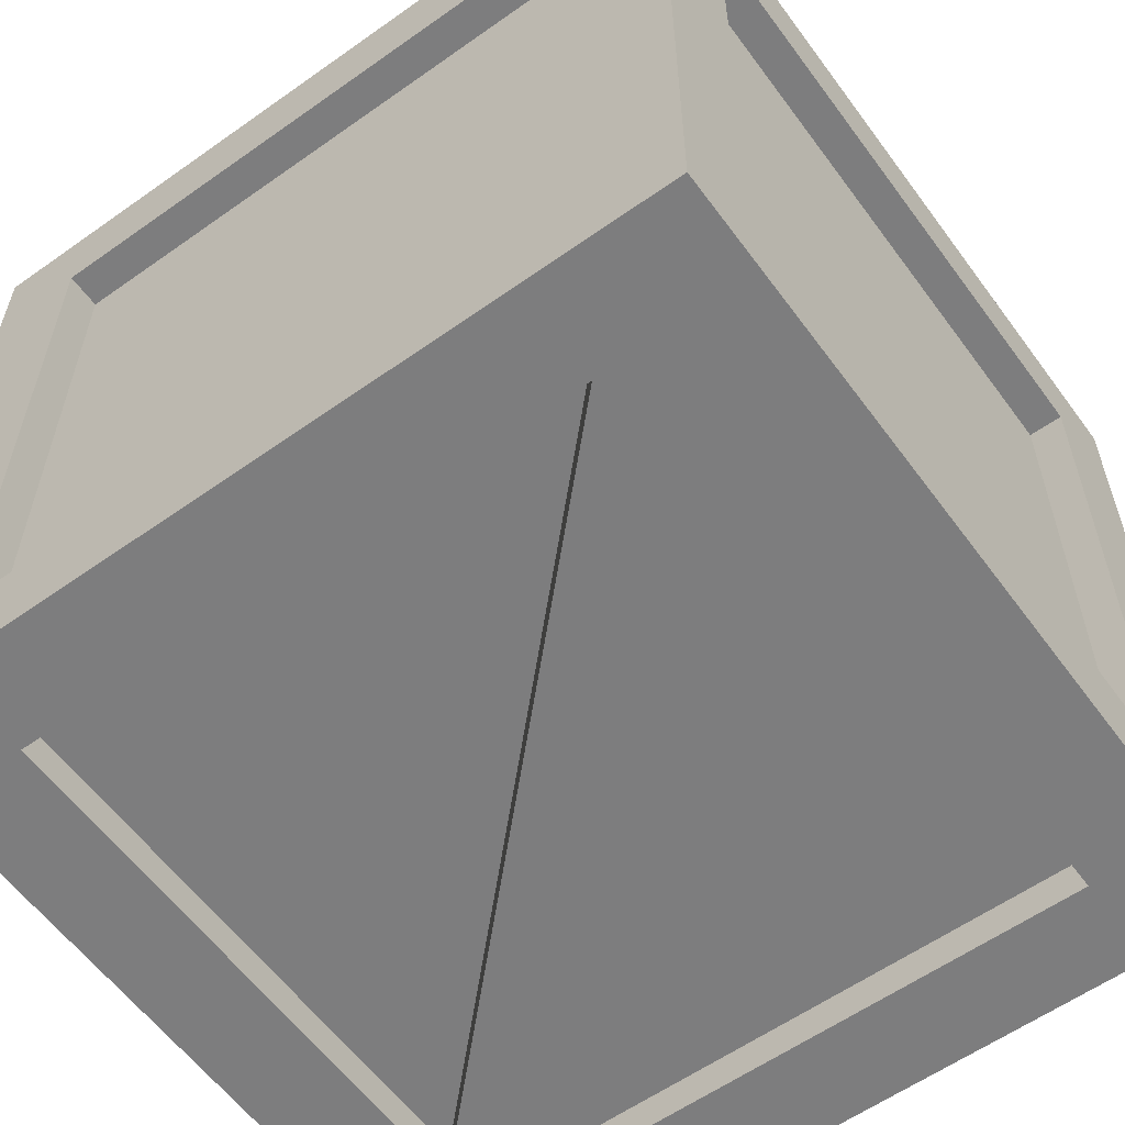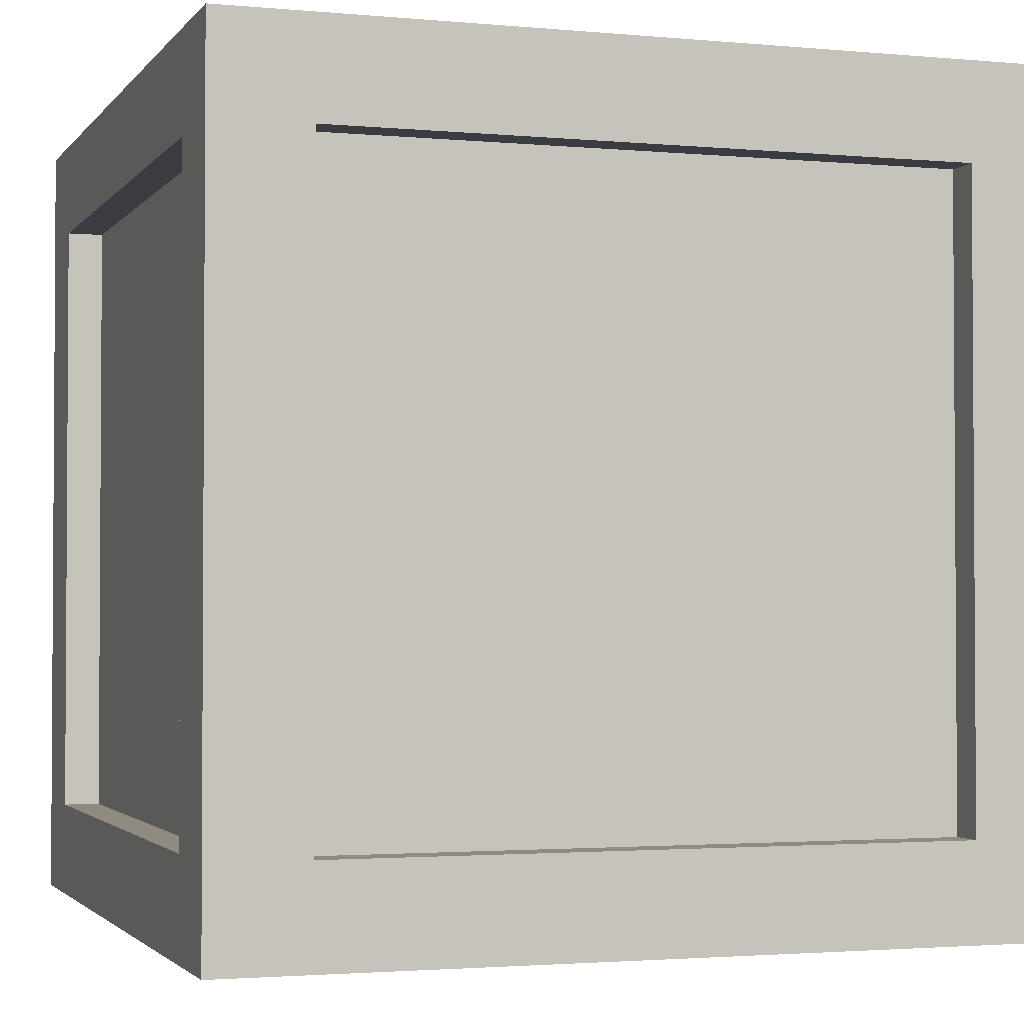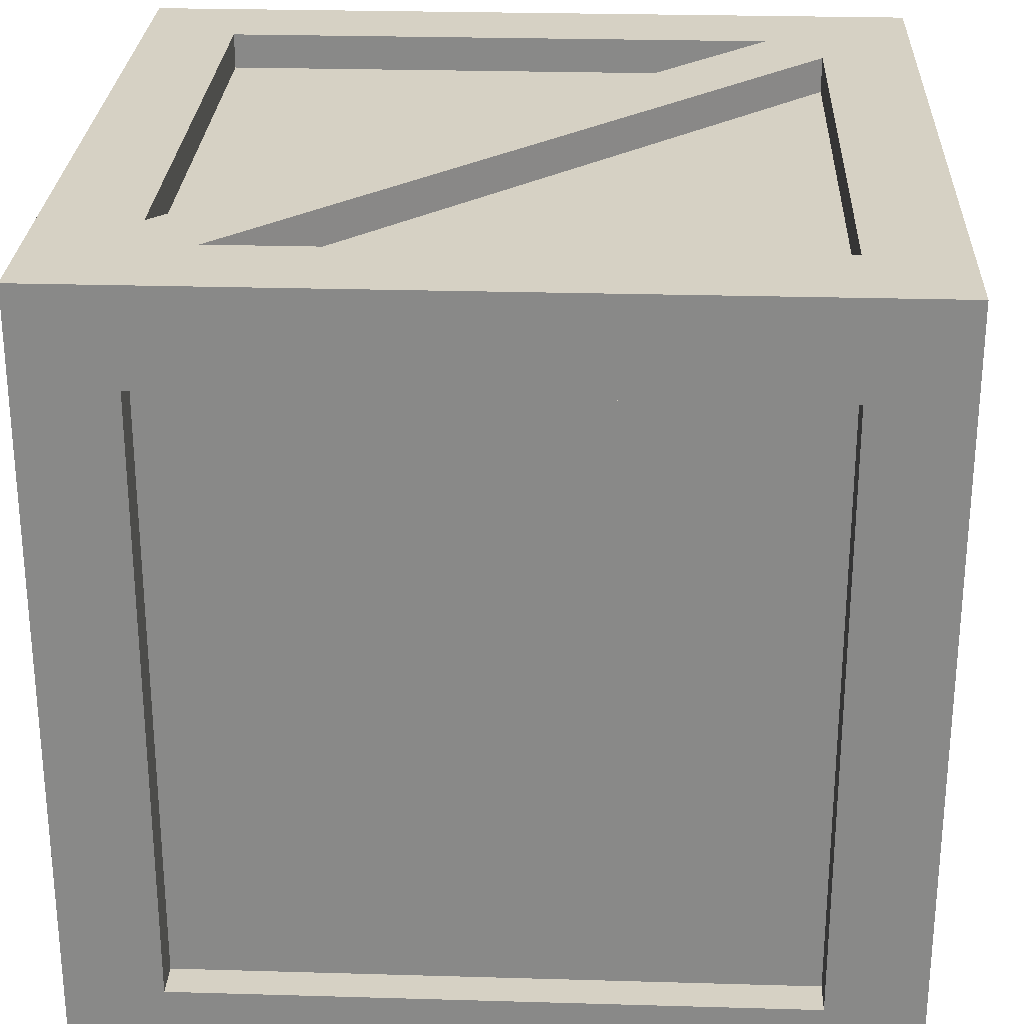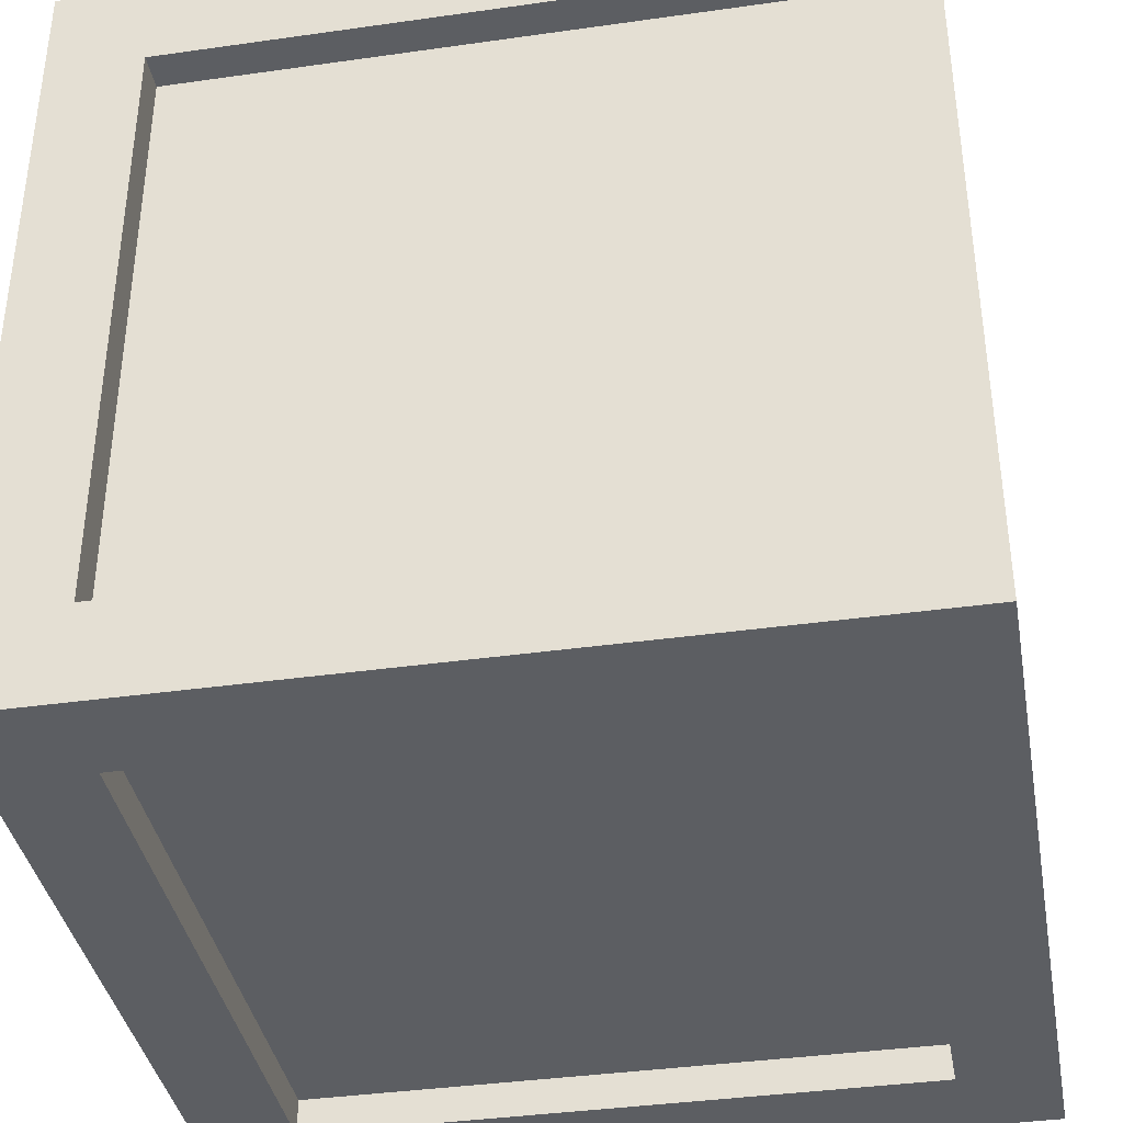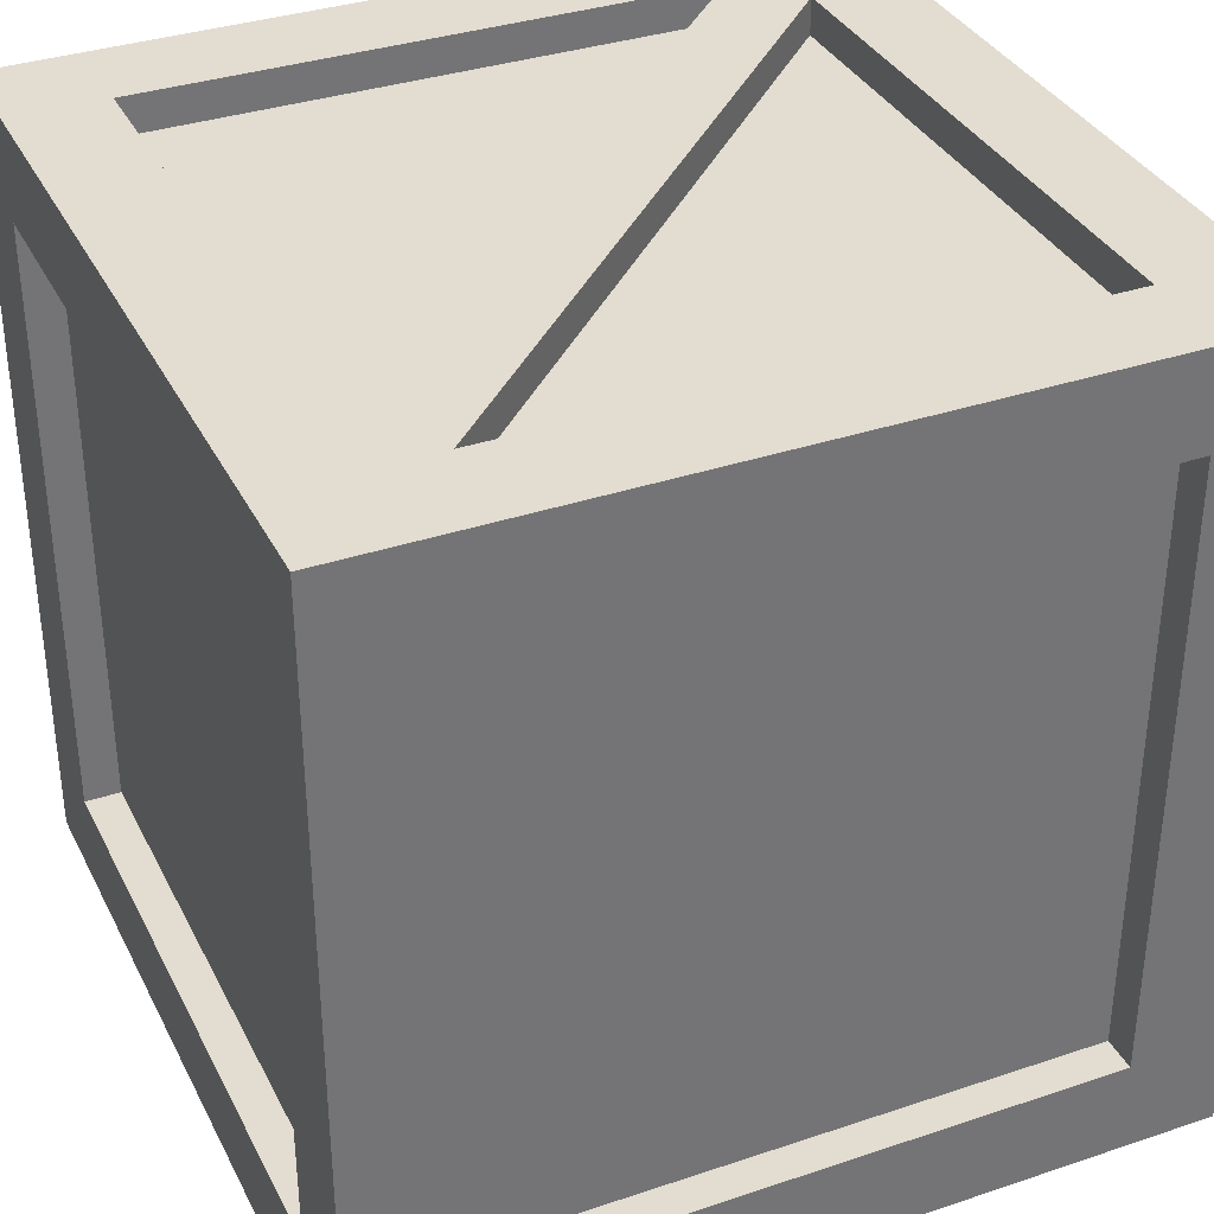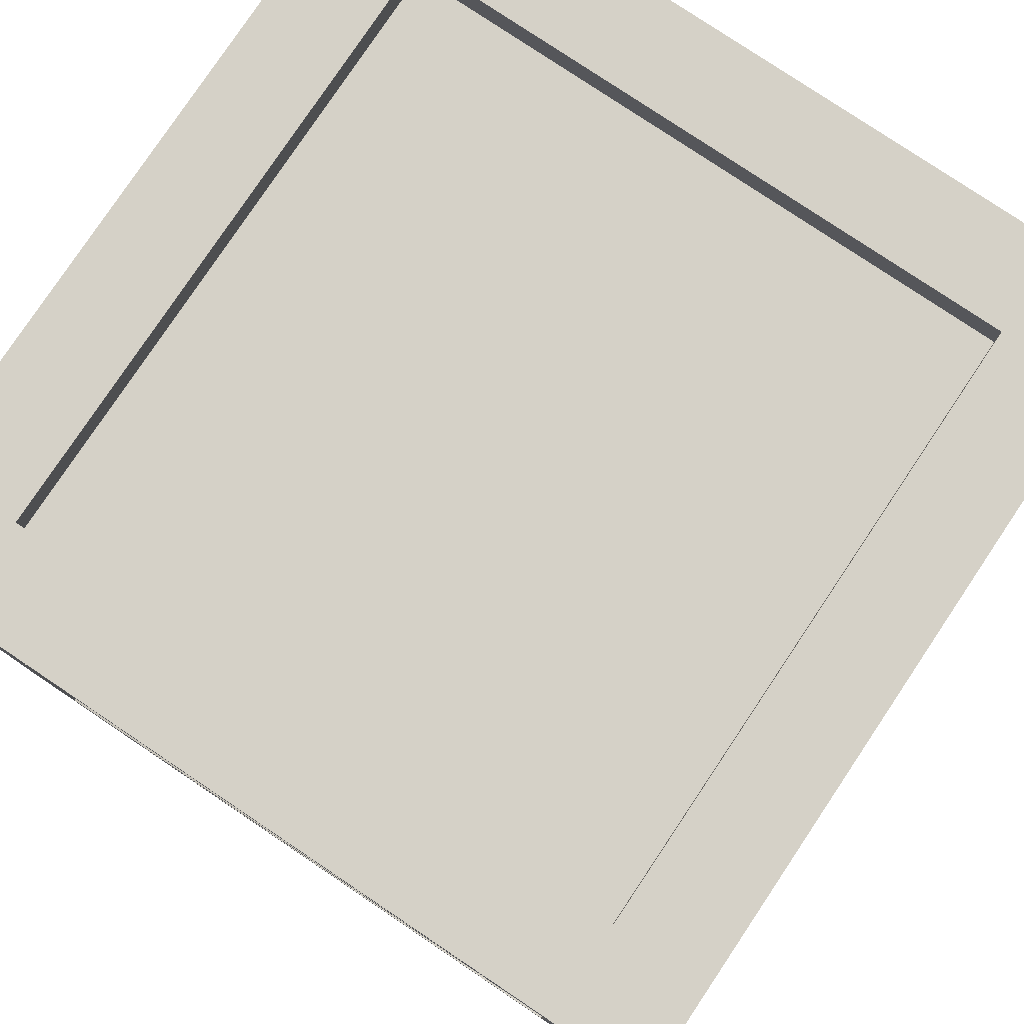
<metadata>
{"format":"obj","ext":"obj","renderer":"f3d","projection":"perspective","resolution":1024,"background":"white","views":[{"elev":-59.1,"azim":-53.9,"up":"+Z"},{"elev":-2.2,"azim":161.5,"up":"+Z"},{"elev":26.7,"azim":2.6,"up":"+Z"},{"elev":-38.1,"azim":-79.8,"up":"+Y"},{"elev":35.2,"azim":156.0,"up":"+Z"},{"elev":79.4,"azim":33.8,"up":"+Y"}]}
</metadata>
<code>
o ShippingCrate
v 0.5 0.5 -0.5
v 0.5 -0.5 -0.5
v -0.5 0.5 -0.5
v -0.5 -0.5 -0.5
v -0.5 0.3823 -0.3823
v -0.5 -0.3823 -0.3823
v -0.3823 -0.3823 -0.5
v -0.3823 0.3823 -0.5
v 0.3823 0.3823 -0.5
v 0.3823 -0.3823 -0.5
v 0.5 -0.3823 -0.3823
v 0.5 0.3823 -0.3823
v -0.3823 -0.5 -0.3823
v 0.3823 -0.5 -0.3823
v 0.3823 0.5 -0.3823
v -0.3823 0.5 -0.3823
v -0.4552 -0.3823 -0.3823
v -0.4552 0.3823 -0.3823
v -0.3823 0.3823 -0.4552
v -0.3823 -0.3823 -0.4552
v 0.3823 -0.3823 -0.4552
v 0.3823 0.3823 -0.4552
v 0.4552 0.3823 -0.3823
v 0.4552 -0.3823 -0.3823
v 0.3823 -0.4552 -0.3823
v -0.3823 -0.4552 -0.3823
v -0.3823 0.4552 -0.3823
v 0.3823 0.4552 -0.3823
v -0.3823 -0.3123 -0.5
v -0.3823 -0.3123 -0.4552
v -0.3123 -0.3823 -0.5
v -0.3123 -0.3823 -0.4552
v 0.3123 0.3823 -0.5
v 0.3123 0.3823 -0.4552
v 0.3823 0.3123 -0.5
v 0.3823 0.3123 -0.4552
v 0.5 0.5 0.5
v 0.5 -0.5 0.5
v -0.5 0.5 0.5
v -0.5 -0.5 0.5
v -0.5 0.3823 0.3823
v -0.5 -0.3823 0.3823
v -0.3823 -0.3823 0.5
v -0.3823 0.3823 0.5
v 0.3823 0.3823 0.5
v 0.3823 -0.3823 0.5
v 0.5 -0.3823 0.3823
v 0.5 0.3823 0.3823
v -0.3823 -0.5 0.3823
v 0.3823 -0.5 0.3823
v 0.3823 0.5 0.3823
v -0.3823 0.5 0.3823
v -0.4552 -0.3823 0.3823
v -0.4552 0.3823 0.3823
v -0.3823 0.3823 0.4552
v -0.3823 -0.3823 0.4552
v 0.3823 -0.3823 0.4552
v 0.3823 0.3823 0.4552
v 0.4552 0.3823 0.3823
v 0.4552 -0.3823 0.3823
v 0.3823 -0.4552 0.3823
v -0.3823 -0.4552 0.3823
v -0.3823 0.4552 0.3823
v 0.3823 0.4552 0.3823
v -0.3823 -0.3123 0.5
v -0.3823 -0.3123 0.4552
v -0.3123 -0.3823 0.5
v -0.3123 -0.3823 0.4552
v 0.3123 0.3823 0.5
v 0.3123 0.3823 0.4552
v 0.3823 0.3123 0.5
v 0.3823 0.3123 0.4552
f 10 7 20 21
f 11 12 23 24
f 24 60 47 11
f 7 8 19 20
f 18 54 41 5
f 37 48 12 1
f 3 4 6 5
f 5 41 39 3
f 4 3 8 7
f 3 1 9 8
f 1 2 10 9
f 2 4 7 10
f 2 1 12 11
f 11 47 38 2
f 38 50 14 2
f 4 2 14 13
f 13 49 40 4
f 39 52 16 3
f 1 3 16 15
f 15 51 37 1
f 60 24 23 59
f 64 28 27 63
f 20 19 22 21
f 62 26 25 61
f 17 53 54 18
f 42 53 17 6
f 13 14 25 26
f 5 6 17 18
f 26 62 49 13
f 15 16 27 28
f 8 9 22 19
f 48 59 23 12
f 28 64 51 15
f 50 61 25 14
f 9 10 21 22
f 52 63 27 16
f 9 7 29 33
f 32 31 35 36
f 30 34 33 29
f 9 35 31 7
f 46 57 56 43
f 47 60 59 48
f 43 56 55 44
f 39 41 42 40
f 40 43 44 39
f 39 44 45 37
f 37 45 46 38
f 38 46 43 40
f 38 47 48 37
f 40 49 50 38
f 37 51 52 39
f 56 57 58 55
f 49 62 61 50
f 41 54 53 42
f 51 64 63 52
f 44 55 58 45
f 45 58 57 46
f 45 69 65 43
f 68 72 71 67
f 66 65 69 70
f 45 43 67 71
f 40 42 6 4

</code>
